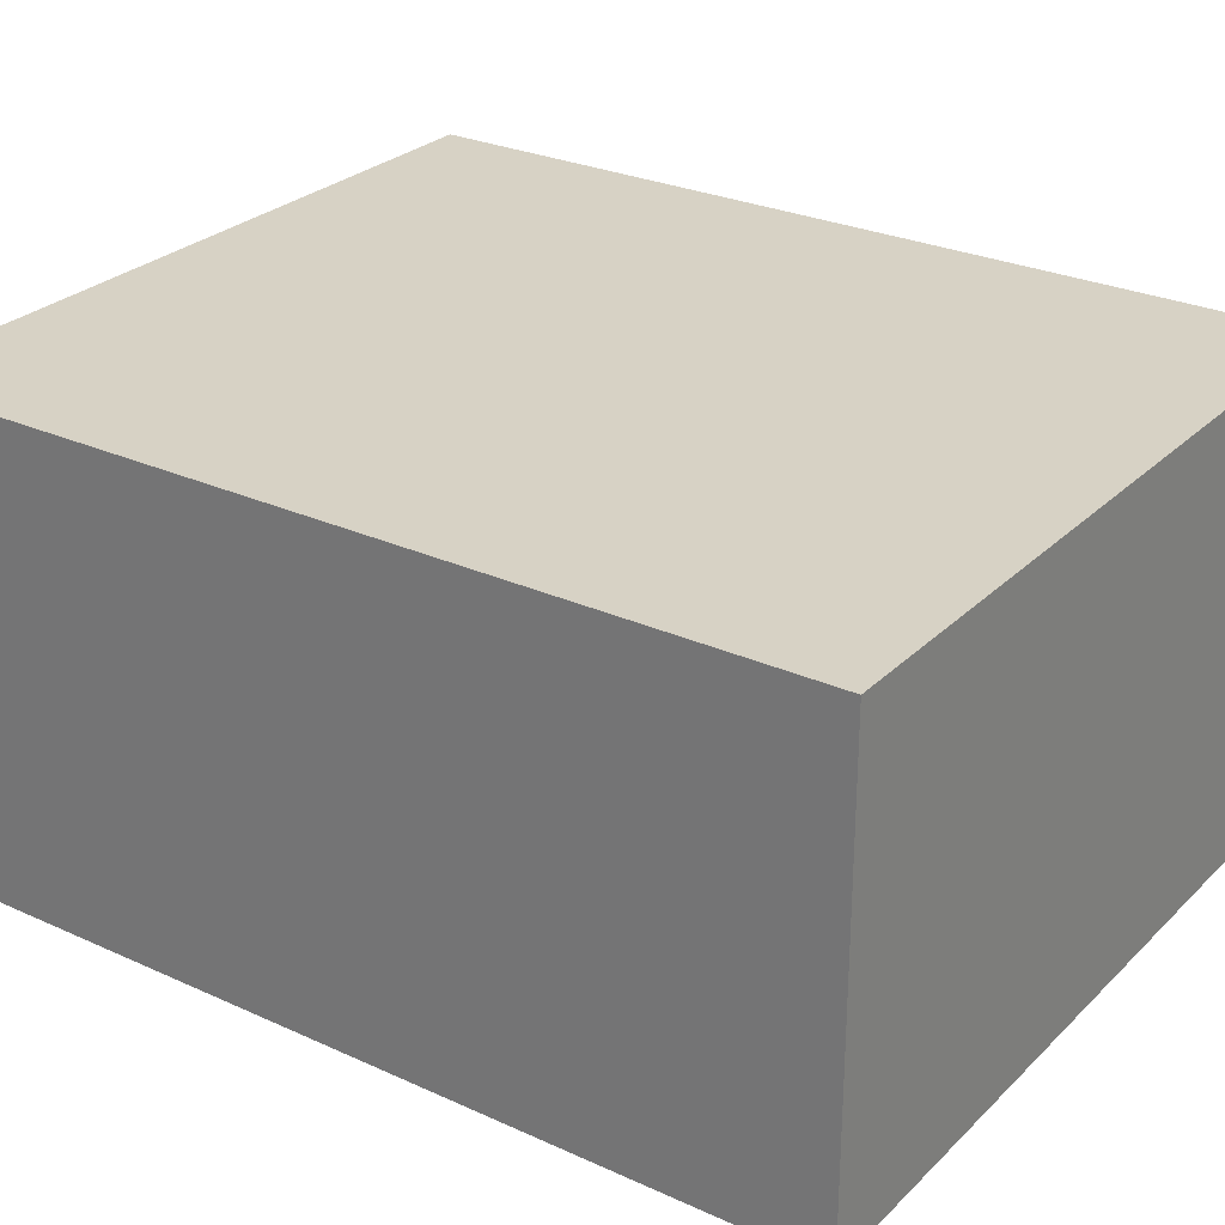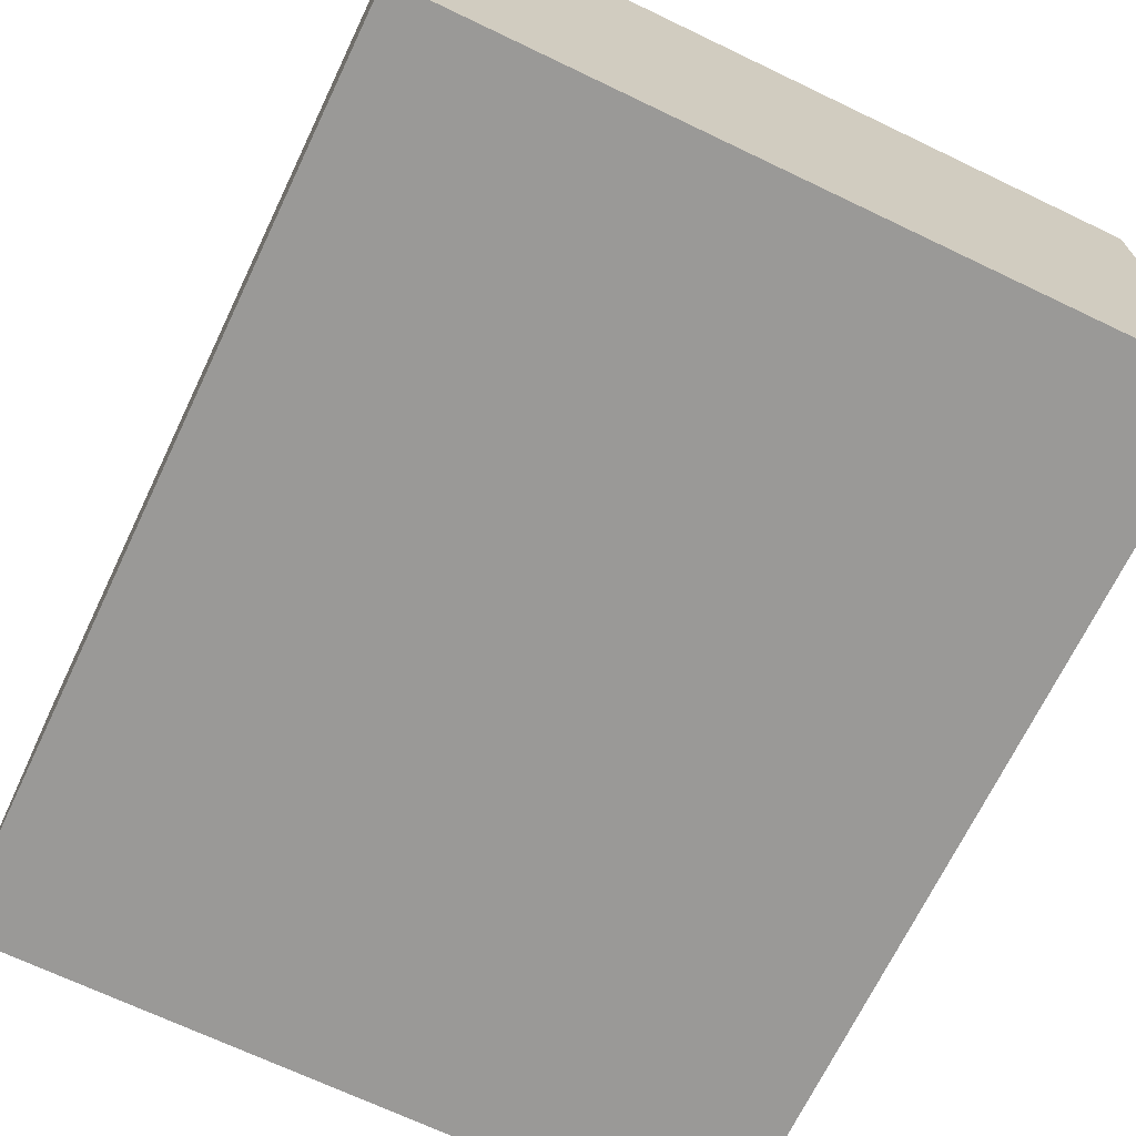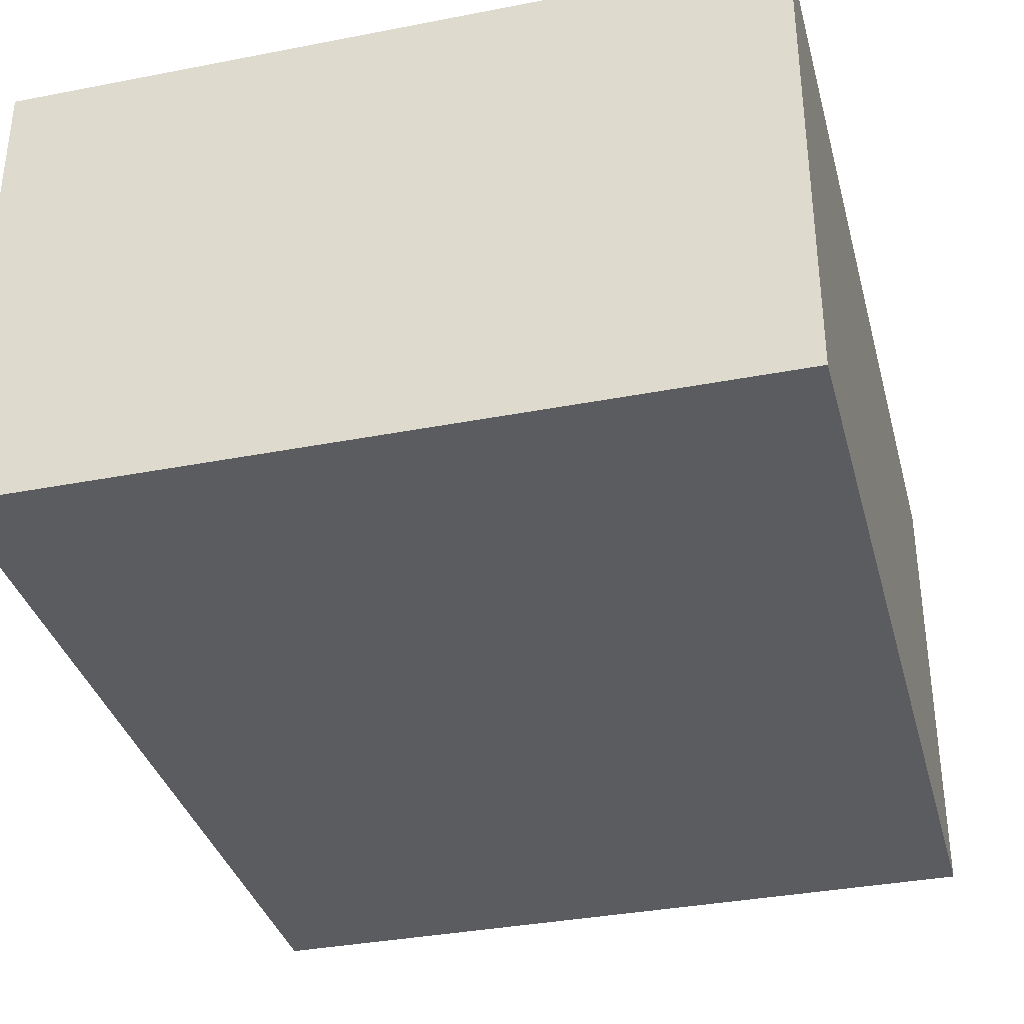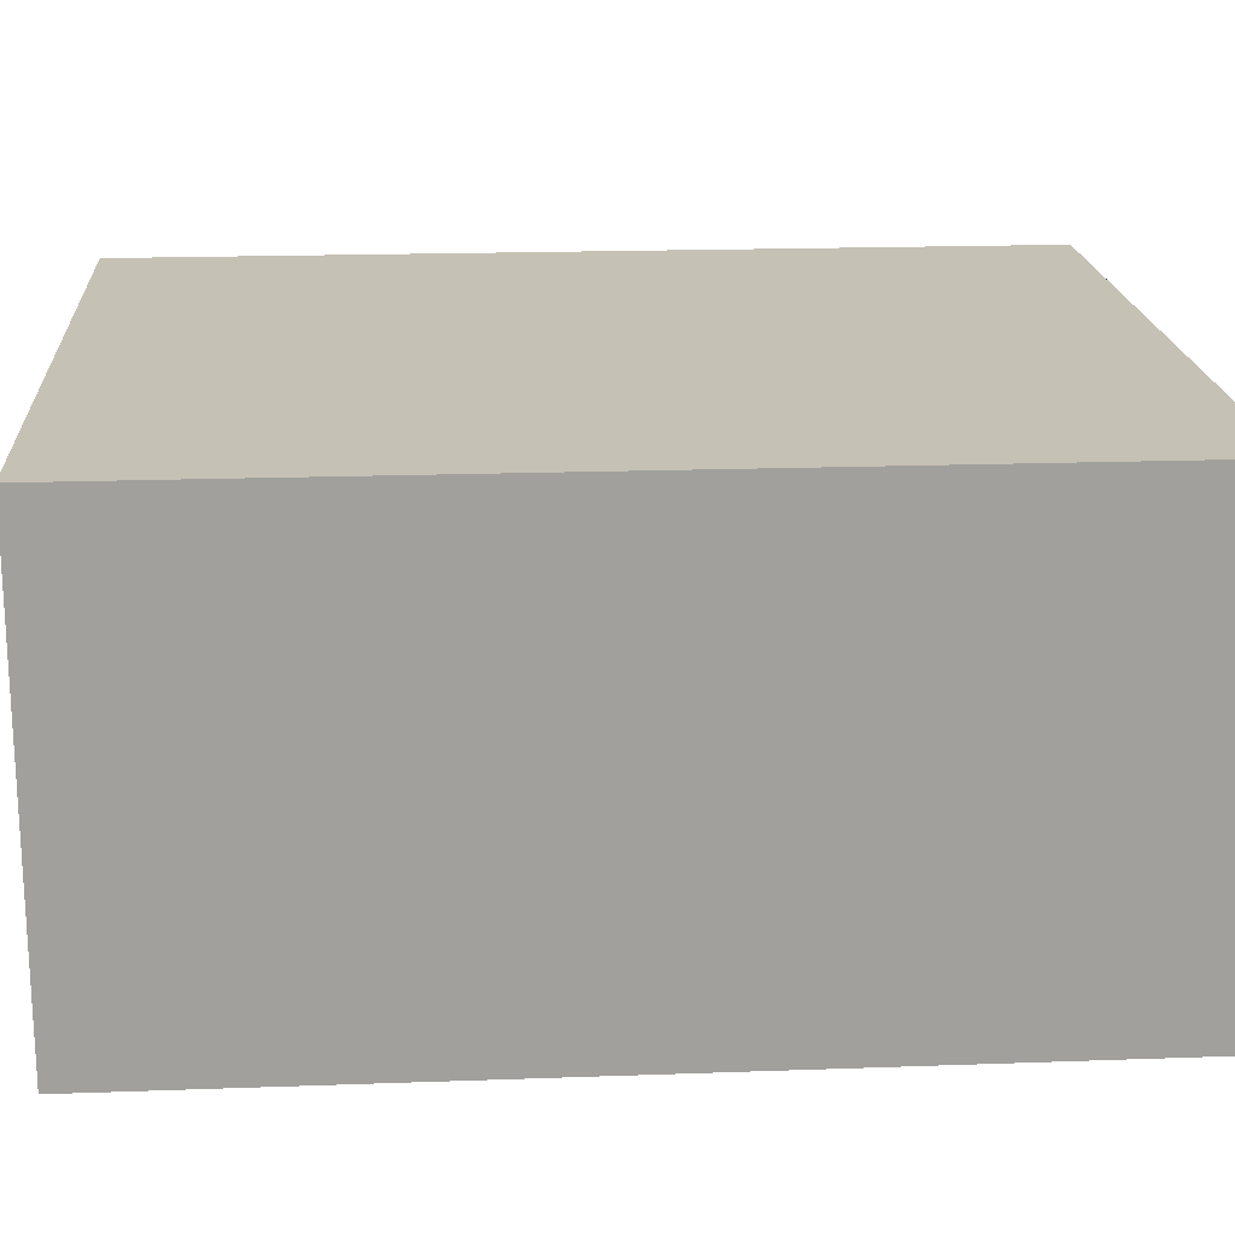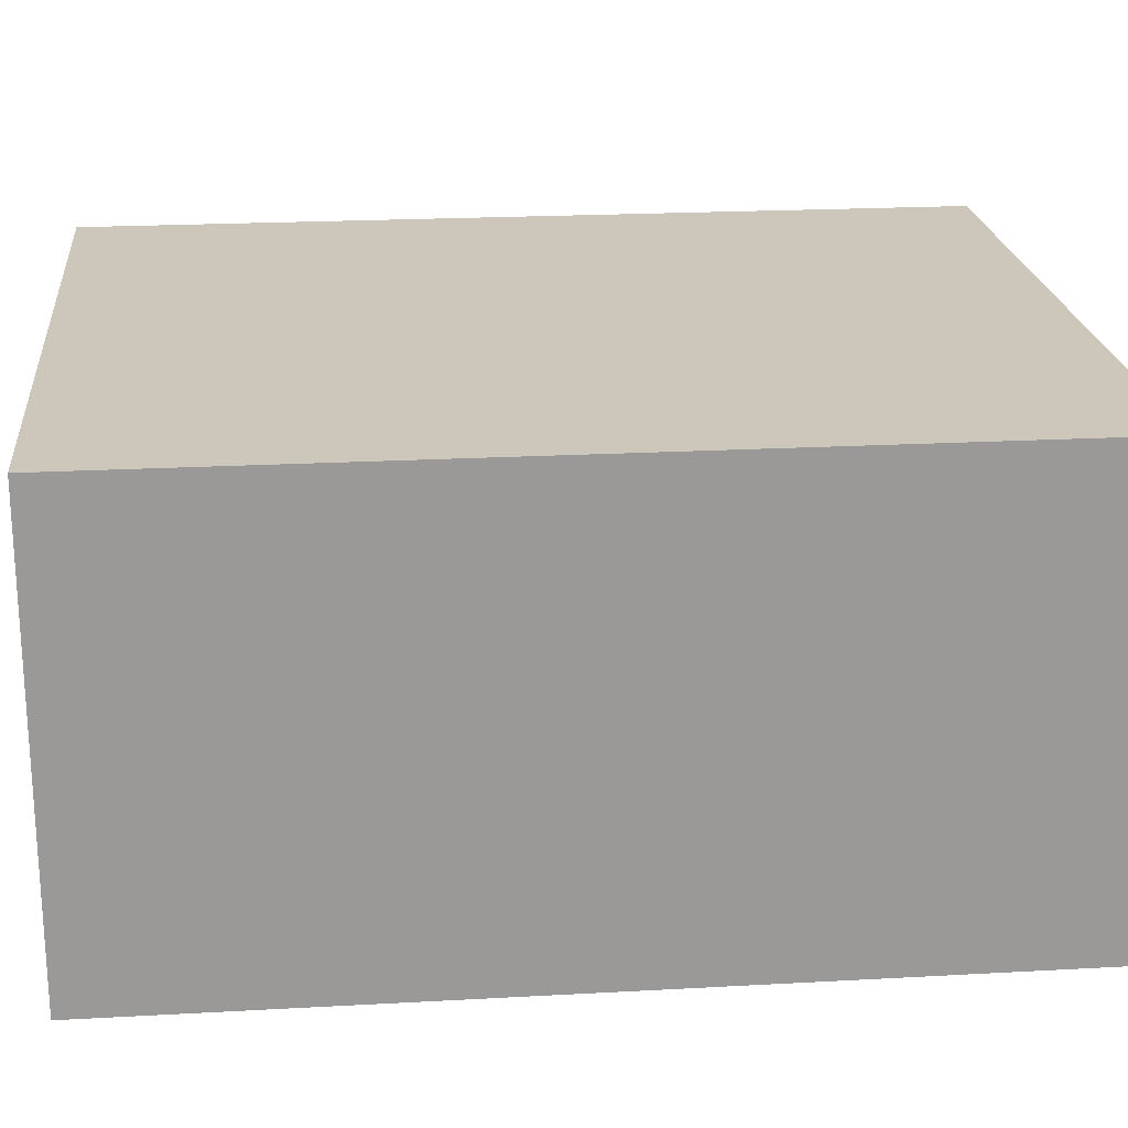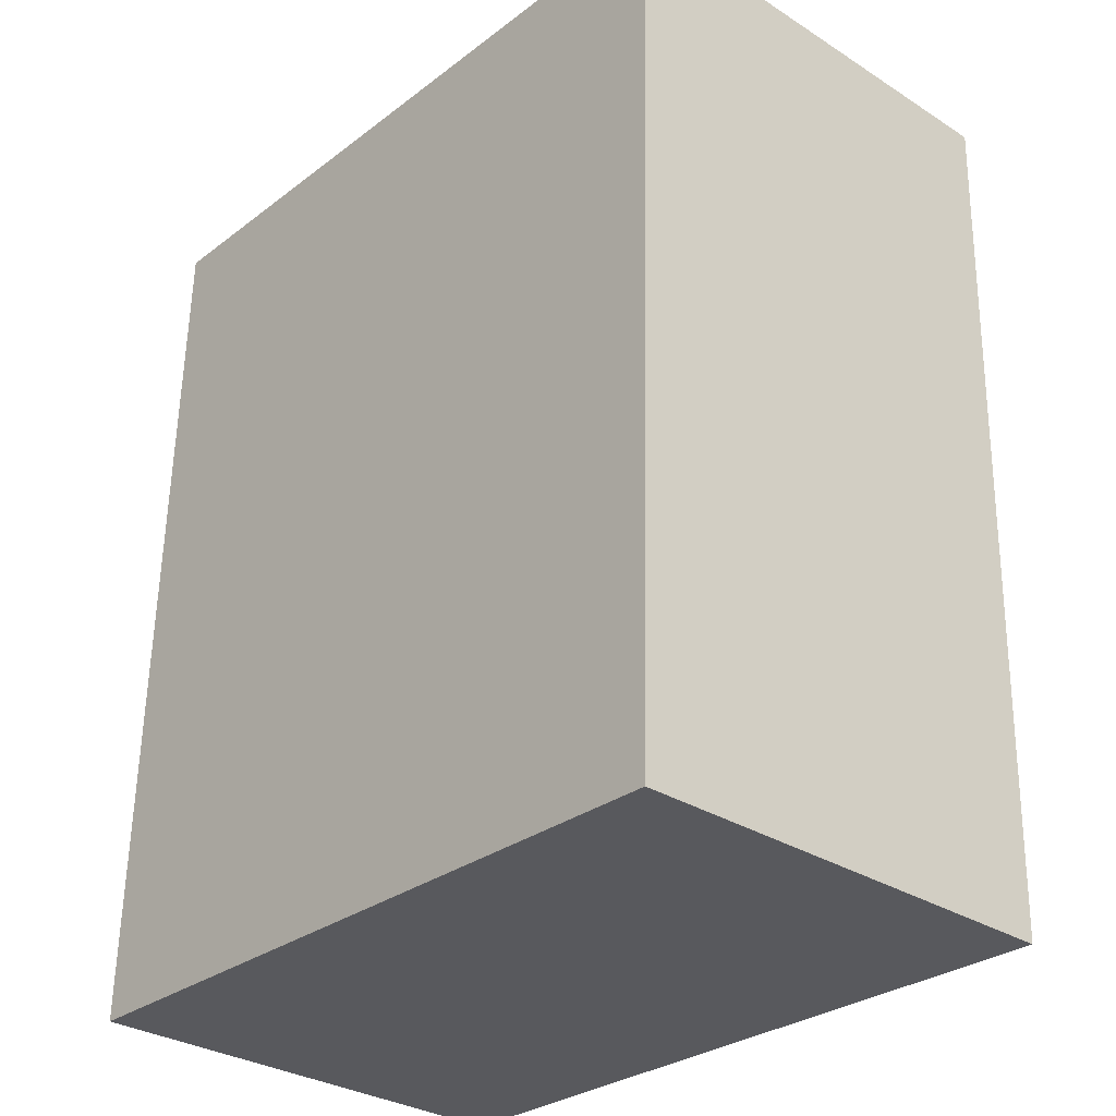
<metadata>
{"format":"obj","ext":"obj","renderer":"f3d","projection":"perspective","resolution":1024,"background":"white","views":[{"elev":27.5,"azim":-56.6,"up":"+Y"},{"elev":-68.9,"azim":152.9,"up":"+Y"},{"elev":-35.2,"azim":13.0,"up":"+Y"},{"elev":18.8,"azim":-95.4,"up":"+Y"},{"elev":21.3,"azim":82.9,"up":"+Y"},{"elev":-31.3,"azim":-132.0,"up":"+Z"}]}
</metadata>
<code>
v  0.176 3.505 -6.775
v  5.56 3.505 0.144
v  5.736 3.505 -6.631
v  0 3.505 2.146e-16
v  5.736 4.06e-16 -6.631
v  0.176 4.148e-16 -6.775
v  0 0 0
v  5.56 -8.817e-18 0.144
g defaultobject
f 1 2 3
f 2 1 4
f 5 1 3
f 1 5 6
f 6 4 1
f 4 6 7
f 7 2 4
f 2 7 8
f 8 3 2
f 3 8 5
f 8 6 5
f 6 8 7

</code>
